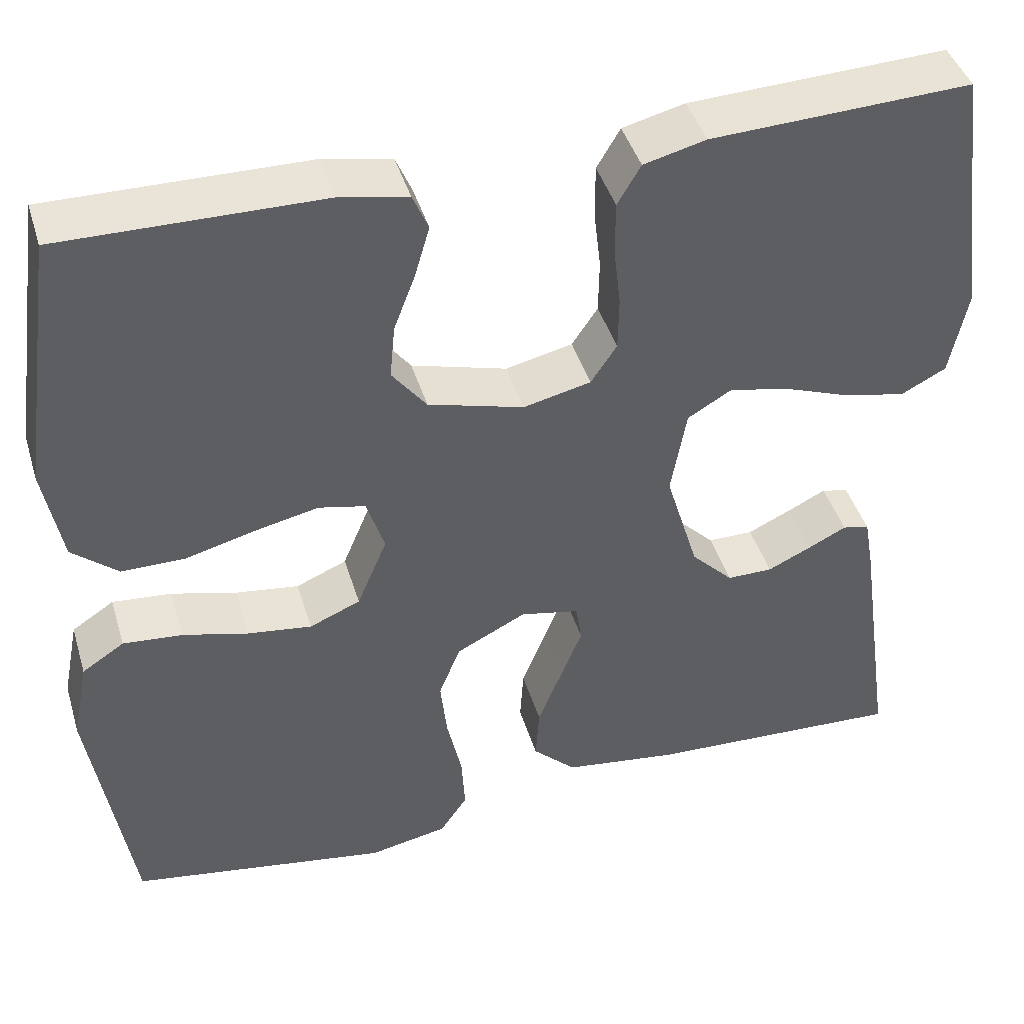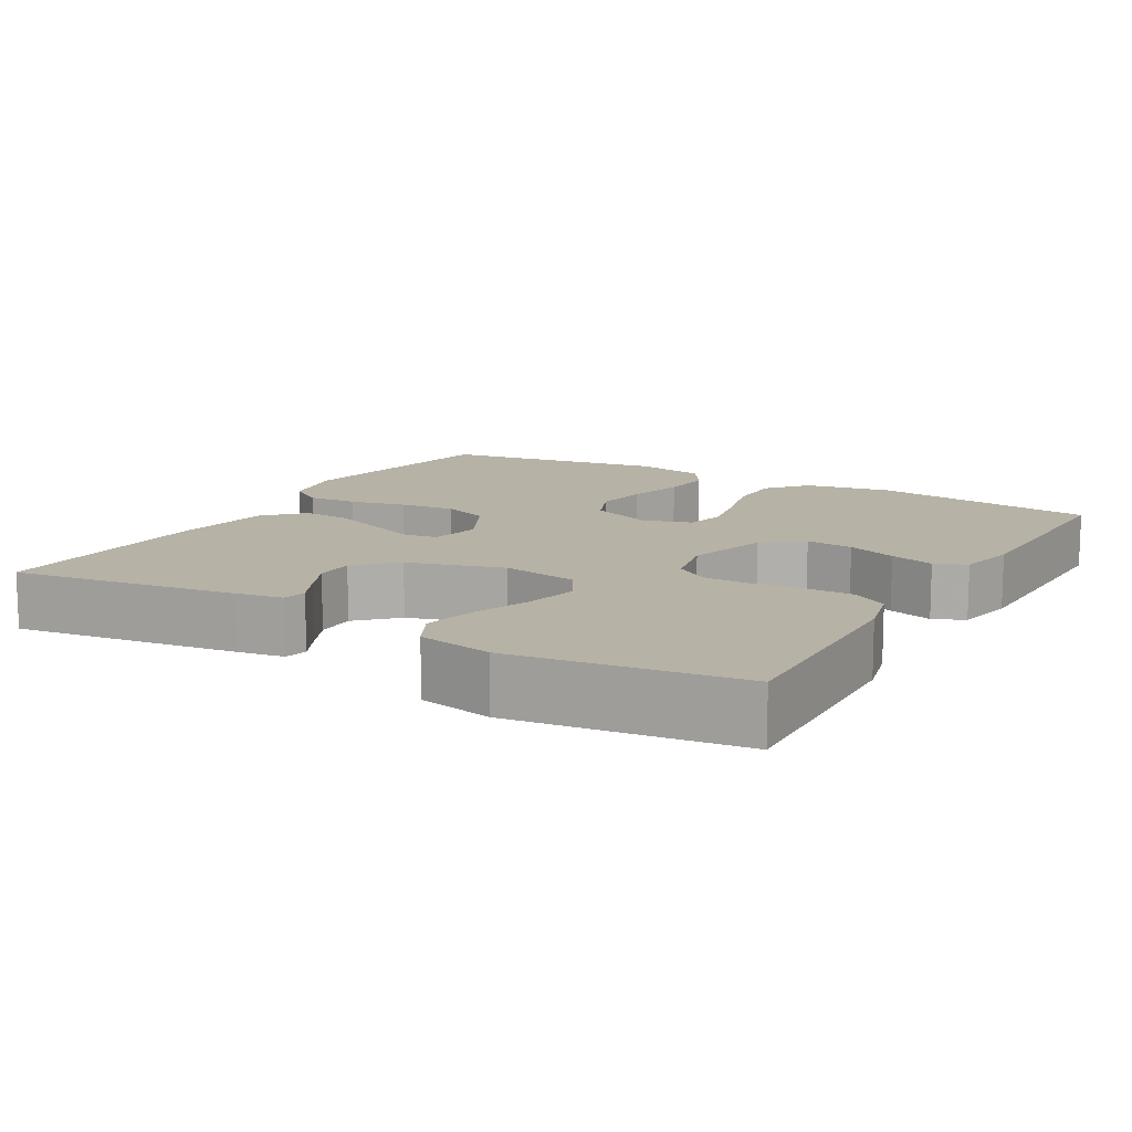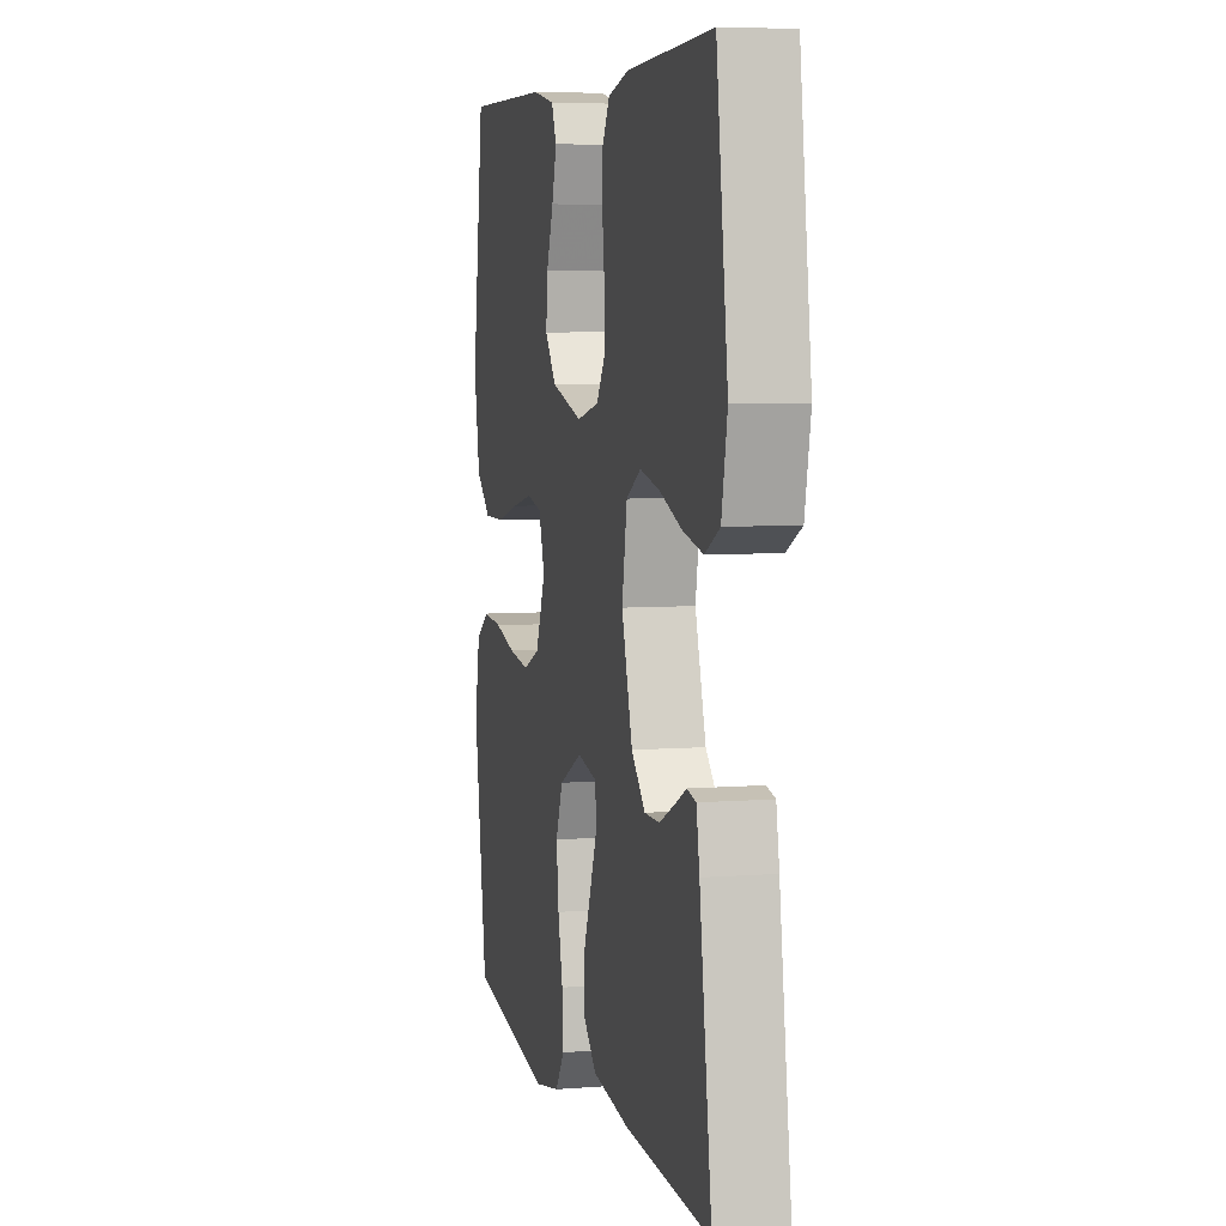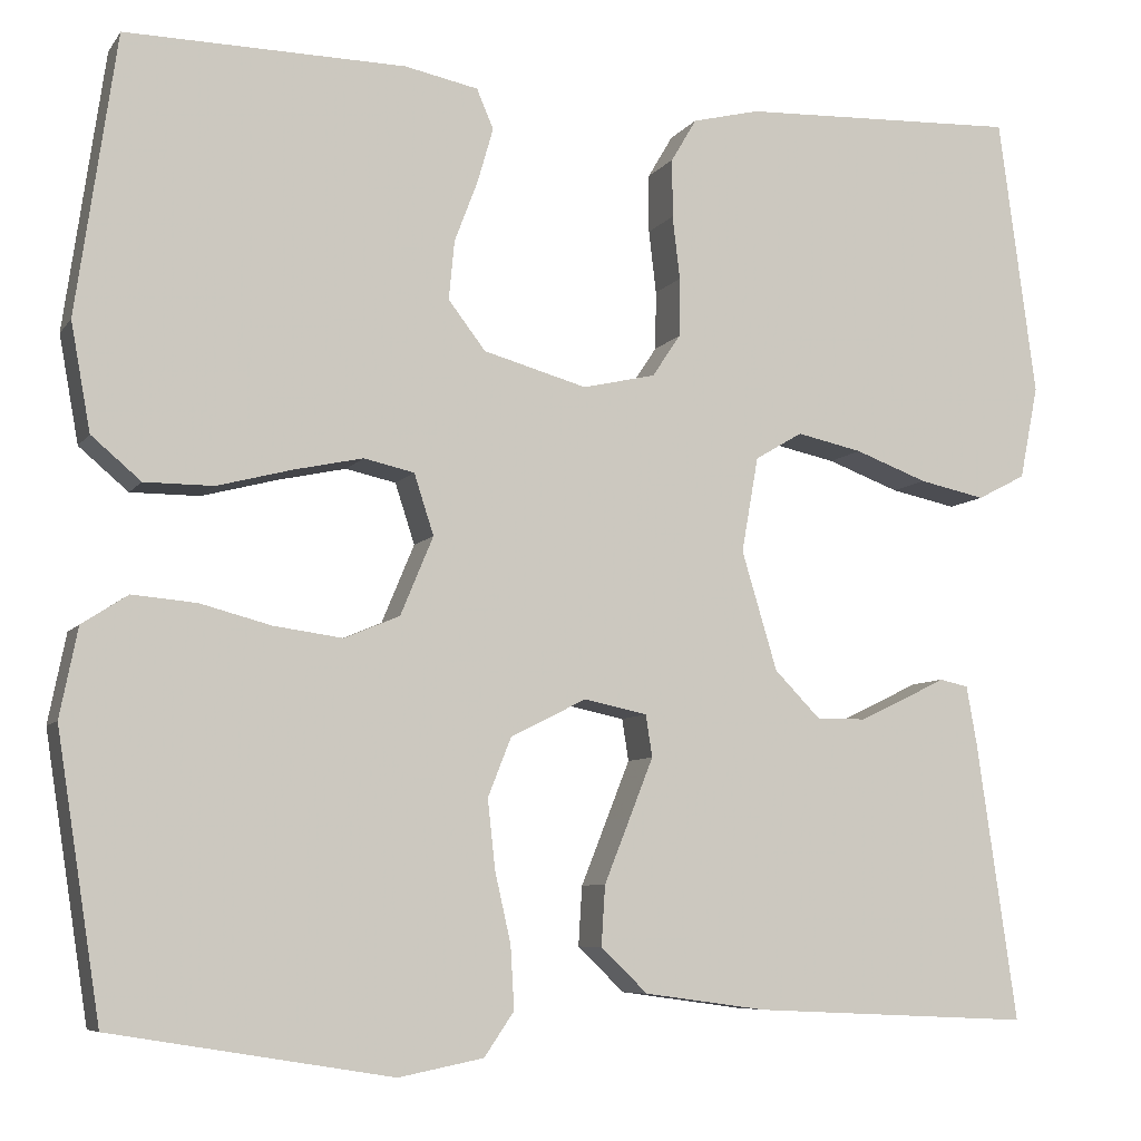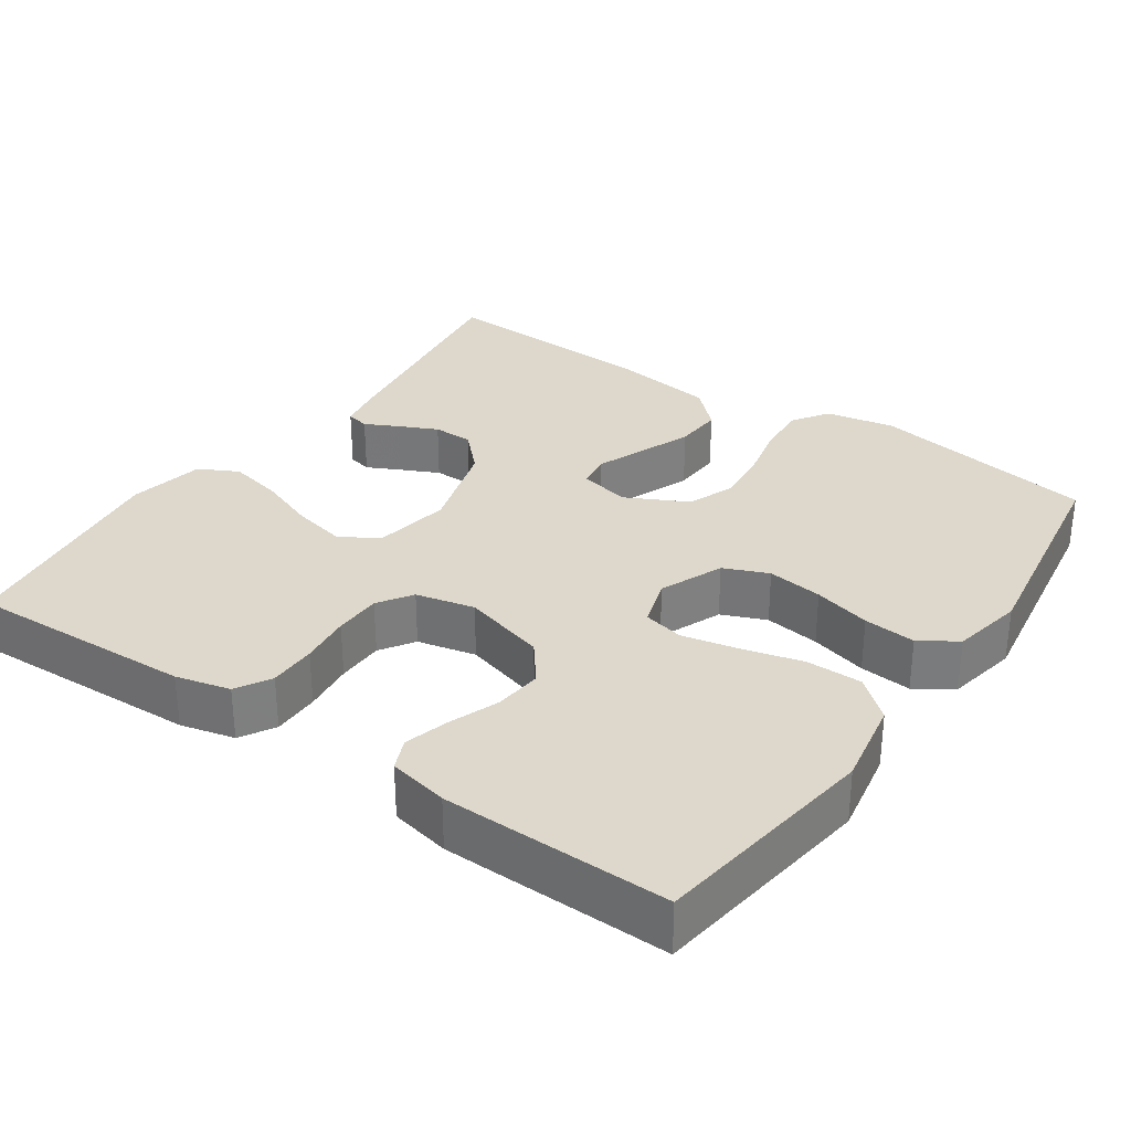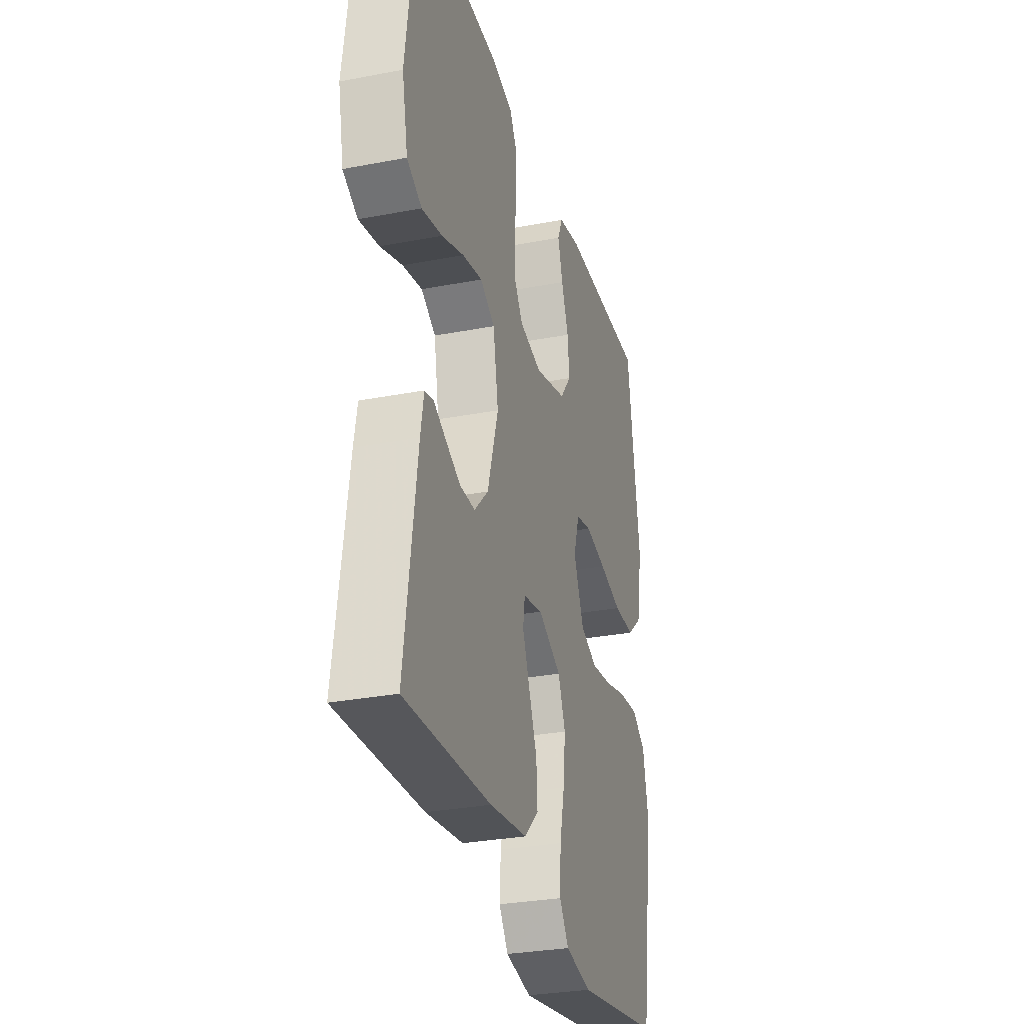
<metadata>
{"format":"obj","ext":"obj","renderer":"f3d","projection":"perspective","resolution":1024,"background":"white","views":[{"elev":43.2,"azim":163.5,"up":"+Z"},{"elev":12.3,"azim":-59.8,"up":"+Y"},{"elev":6.0,"azim":-103.4,"up":"+Z"},{"elev":-7.3,"azim":160.3,"up":"+Z"},{"elev":31.5,"azim":34.6,"up":"+Y"},{"elev":-29.9,"azim":-74.3,"up":"+Z"}]}
</metadata>
<code>
v -0.5 0.07 0.5
v -0.2 0.07 0.488
v -0.128 0.07 0.47
v -0.101 0.07 0.424
v -0.101 0.07 0.361
v -0.109 0.07 0.293
v -0.108 0.07 0.23
v -0.078 0.07 0.185
v 0 0.07 0.167
v 0.111 0.07 0.198
v 0.151 0.07 0.25
v 0.145 0.07 0.313
v 0.12 0.07 0.379
v 0.103 0.07 0.438
v 0.121 0.07 0.48
v 0.2 0.07 0.496
v 0.5 0.07 0.5
v 0.543 0.07 0.2
v 0.522 0.07 0.085
v 0.469 0.07 0.04
v 0.395 0.07 0.04
v 0.315 0.07 0.061
v 0.241 0.07 0.077
v 0.187 0.07 0.065
v 0.166 0.07 0
v 0.201 0.07 -0.084
v 0.26 0.07 -0.109
v 0.334 0.07 -0.099
v 0.41 0.07 -0.079
v 0.479 0.07 -0.073
v 0.528 0.07 -0.105
v 0.547 0.07 -0.2
v 0.5 0.07 -0.5
v 0.2 0.07 -0.549
v 0.109 0.07 -0.531
v 0.077 0.07 -0.484
v 0.081 0.07 -0.417
v 0.098 0.07 -0.342
v 0.106 0.07 -0.268
v 0.081 0.07 -0.205
v 0 0.07 -0.164
v -0.068 0.07 -0.178
v -0.075 0.07 -0.223
v -0.05 0.07 -0.286
v -0.022 0.07 -0.356
v -0.018 0.07 -0.42
v -0.068 0.07 -0.468
v -0.2 0.07 -0.486
v -0.5 0.07 -0.5
v -0.457 0.07 -0.2
v -0.446 0.07 -0.138
v -0.415 0.07 -0.131
v -0.371 0.07 -0.153
v -0.32 0.07 -0.177
v -0.267 0.07 -0.177
v -0.218 0.07 -0.127
v -0.18 0.07 0
v -0.198 0.07 0.102
v -0.249 0.07 0.132
v -0.319 0.07 0.117
v -0.397 0.07 0.088
v -0.468 0.07 0.073
v -0.52 0.07 0.1
v -0.54 0.07 0.2
v -0.5 0 0.5
v -0.2 0 0.488
v -0.128 0 0.47
v -0.101 0 0.424
v -0.101 0 0.361
v -0.109 0 0.293
v -0.108 0 0.23
v -0.078 0 0.185
v 0 0 0.167
v 0.111 0 0.198
v 0.151 0 0.25
v 0.145 0 0.313
v 0.12 0 0.379
v 0.103 0 0.438
v 0.121 0 0.48
v 0.2 0 0.496
v 0.5 0 0.5
v 0.543 0 0.2
v 0.522 0 0.085
v 0.469 0 0.04
v 0.395 0 0.04
v 0.315 0 0.061
v 0.241 0 0.077
v 0.187 0 0.065
v 0.166 0 0
v 0.201 0 -0.084
v 0.26 0 -0.109
v 0.334 0 -0.099
v 0.41 0 -0.079
v 0.479 0 -0.073
v 0.528 0 -0.105
v 0.547 0 -0.2
v 0.5 0 -0.5
v 0.2 0 -0.549
v 0.109 0 -0.531
v 0.077 0 -0.484
v 0.081 0 -0.417
v 0.098 0 -0.342
v 0.106 0 -0.268
v 0.081 0 -0.205
v 0 0 -0.164
v -0.068 0 -0.178
v -0.075 0 -0.223
v -0.05 0 -0.286
v -0.022 0 -0.356
v -0.018 0 -0.42
v -0.068 0 -0.468
v -0.2 0 -0.486
v -0.5 0 -0.5
v -0.457 0 -0.2
v -0.446 0 -0.138
v -0.415 0 -0.131
v -0.371 0 -0.153
v -0.32 0 -0.177
v -0.267 0 -0.177
v -0.218 0 -0.127
v -0.18 0 0
v -0.198 0 0.102
v -0.249 0 0.132
v -0.319 0 0.117
v -0.397 0 0.088
v -0.468 0 0.073
v -0.52 0 0.1
v -0.54 0 0.2
f 4 5 6
f 3 4 6
f 2 3 6
f 1 2 6
f 64 1 6
f 63 64 6
f 62 63 6
f 61 62 6
f 60 61 6
f 59 60 6 7
f 58 59 7 8
f 57 58 8 9
f 56 57 9 10
f 55 56 10
f 51 52 53
f 50 51 53
f 49 50 53
f 48 49 53
f 47 48 53
f 46 47 53
f 45 46 53
f 45 53 54
f 44 45 54 55
f 36 37 38
f 35 36 38
f 34 35 38
f 33 34 38
f 32 33 38
f 31 32 38
f 30 31 38
f 29 30 38
f 28 29 38
f 27 28 38 39
f 26 27 39 40
f 20 21 22
f 19 20 22
f 18 19 22
f 17 18 22
f 16 17 22
f 15 16 22
f 14 15 22
f 13 14 22
f 12 13 22
f 11 12 22 23
f 10 11 23 24
f 43 44 55
f 42 43 55
f 10 24 25
f 55 10 25
f 42 55 25
f 41 42 25
f 25 26 40 41
f 70 69 68
f 70 68 67
f 70 67 66
f 70 66 65
f 70 65 128
f 70 128 127
f 70 127 126
f 70 126 125
f 70 125 124
f 71 70 124 123
f 72 71 123 122
f 73 72 122 121
f 74 73 121 120
f 74 120 119
f 117 116 115
f 117 115 114
f 117 114 113
f 117 113 112
f 117 112 111
f 117 111 110
f 117 110 109
f 118 117 109
f 119 118 109 108
f 102 101 100
f 102 100 99
f 102 99 98
f 102 98 97
f 102 97 96
f 102 96 95
f 102 95 94
f 102 94 93
f 102 93 92
f 103 102 92 91
f 104 103 91 90
f 86 85 84
f 86 84 83
f 86 83 82
f 86 82 81
f 86 81 80
f 86 80 79
f 86 79 78
f 86 78 77
f 86 77 76
f 87 86 76 75
f 88 87 75 74
f 119 108 107
f 119 107 106
f 89 88 74
f 89 74 119
f 89 119 106
f 89 106 105
f 105 104 90 89
f 1 65 66 2
f 2 66 67 3
f 3 67 68 4
f 4 68 69 5
f 5 69 70 6
f 6 70 71 7
f 7 71 72 8
f 8 72 73 9
f 9 73 74 10
f 10 74 75 11
f 11 75 76 12
f 12 76 77 13
f 13 77 78 14
f 14 78 79 15
f 15 79 80 16
f 16 80 81 17
f 17 81 82 18
f 18 82 83 19
f 19 83 84 20
f 20 84 85 21
f 21 85 86 22
f 22 86 87 23
f 23 87 88 24
f 24 88 89 25
f 25 89 90 26
f 26 90 91 27
f 27 91 92 28
f 28 92 93 29
f 29 93 94 30
f 30 94 95 31
f 31 95 96 32
f 32 96 97 33
f 33 97 98 34
f 34 98 99 35
f 35 99 100 36
f 36 100 101 37
f 37 101 102 38
f 38 102 103 39
f 39 103 104 40
f 40 104 105 41
f 41 105 106 42
f 42 106 107 43
f 43 107 108 44
f 44 108 109 45
f 45 109 110 46
f 46 110 111 47
f 47 111 112 48
f 48 112 113 49
f 49 113 114 50
f 50 114 115 51
f 51 115 116 52
f 52 116 117 53
f 53 117 118 54
f 54 118 119 55
f 55 119 120 56
f 56 120 121 57
f 57 121 122 58
f 58 122 123 59
f 59 123 124 60
f 60 124 125 61
f 61 125 126 62
f 62 126 127 63
f 63 127 128 64
f 64 128 65 1

</code>
